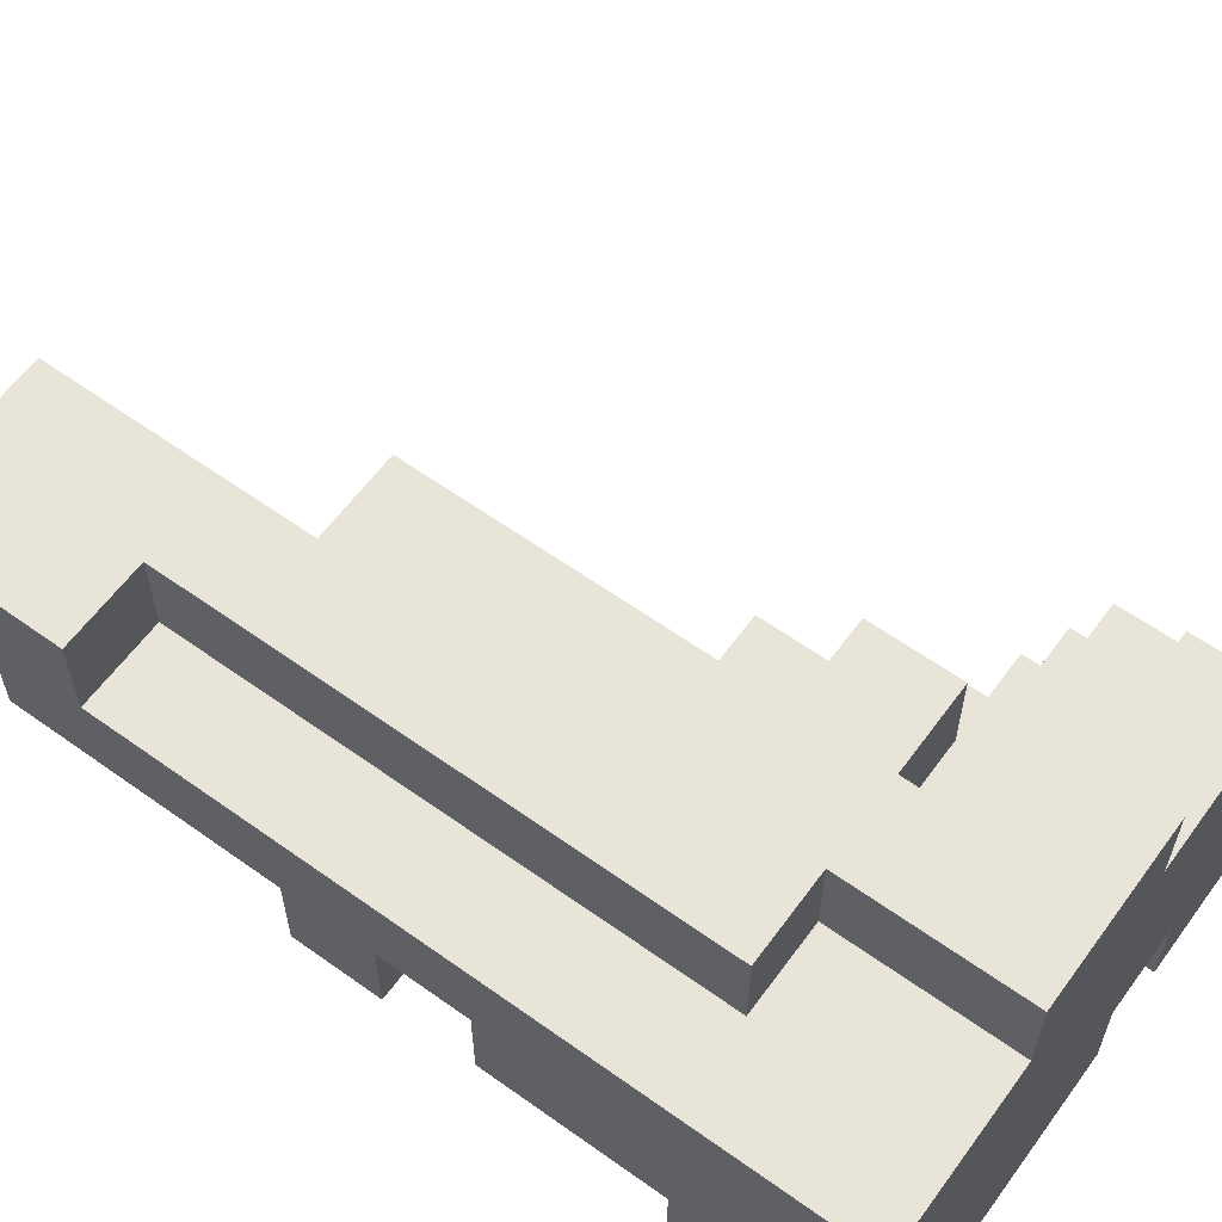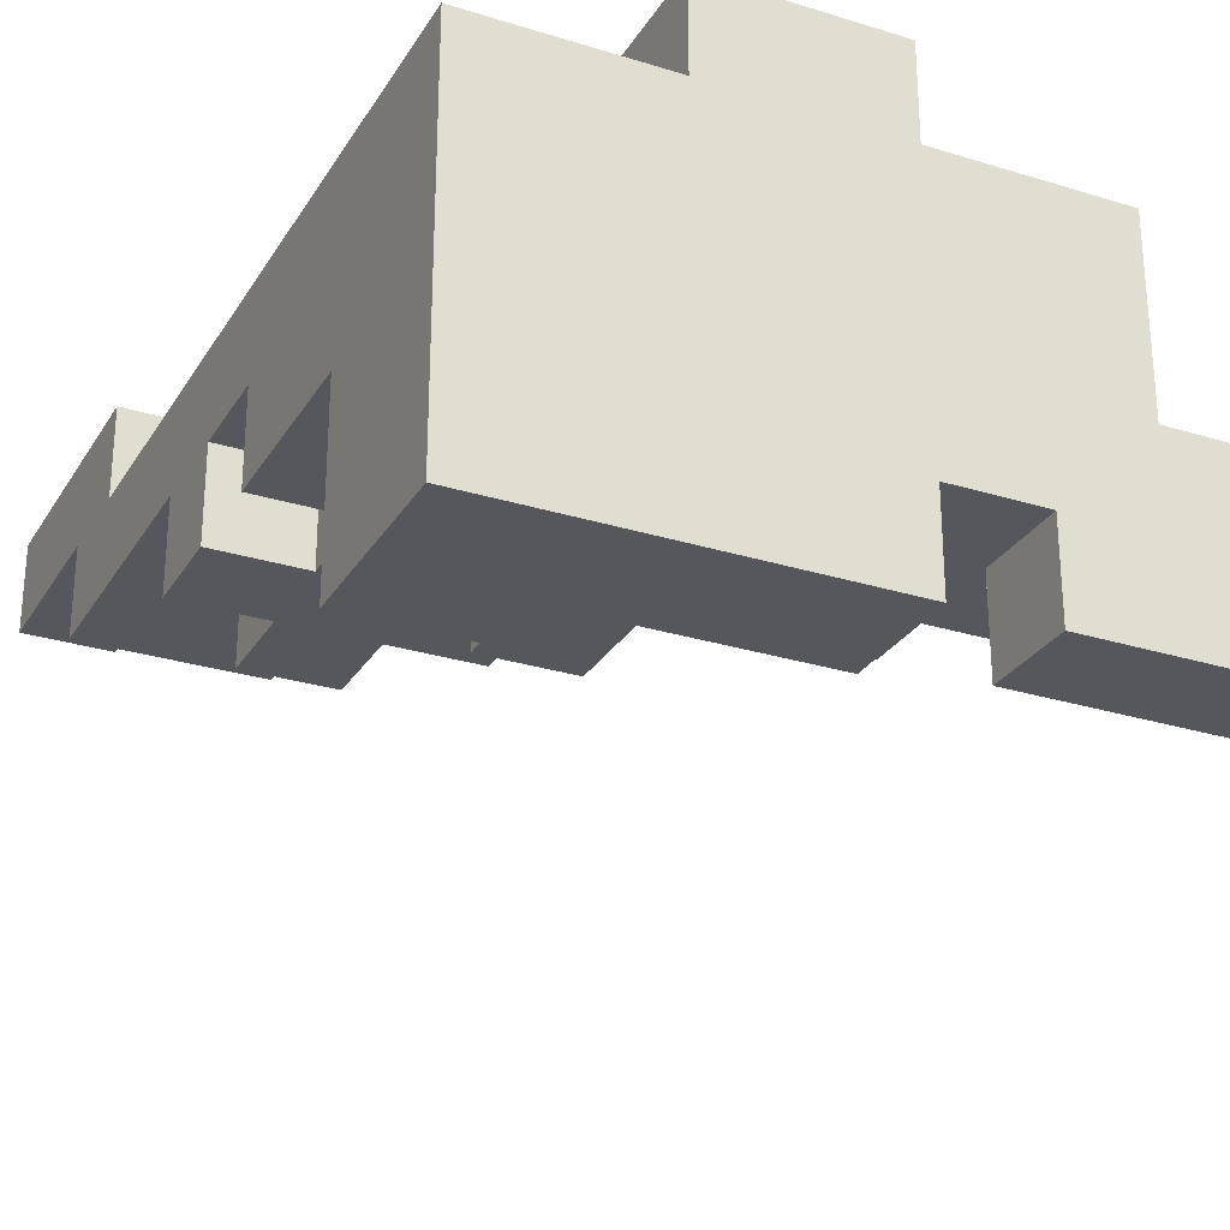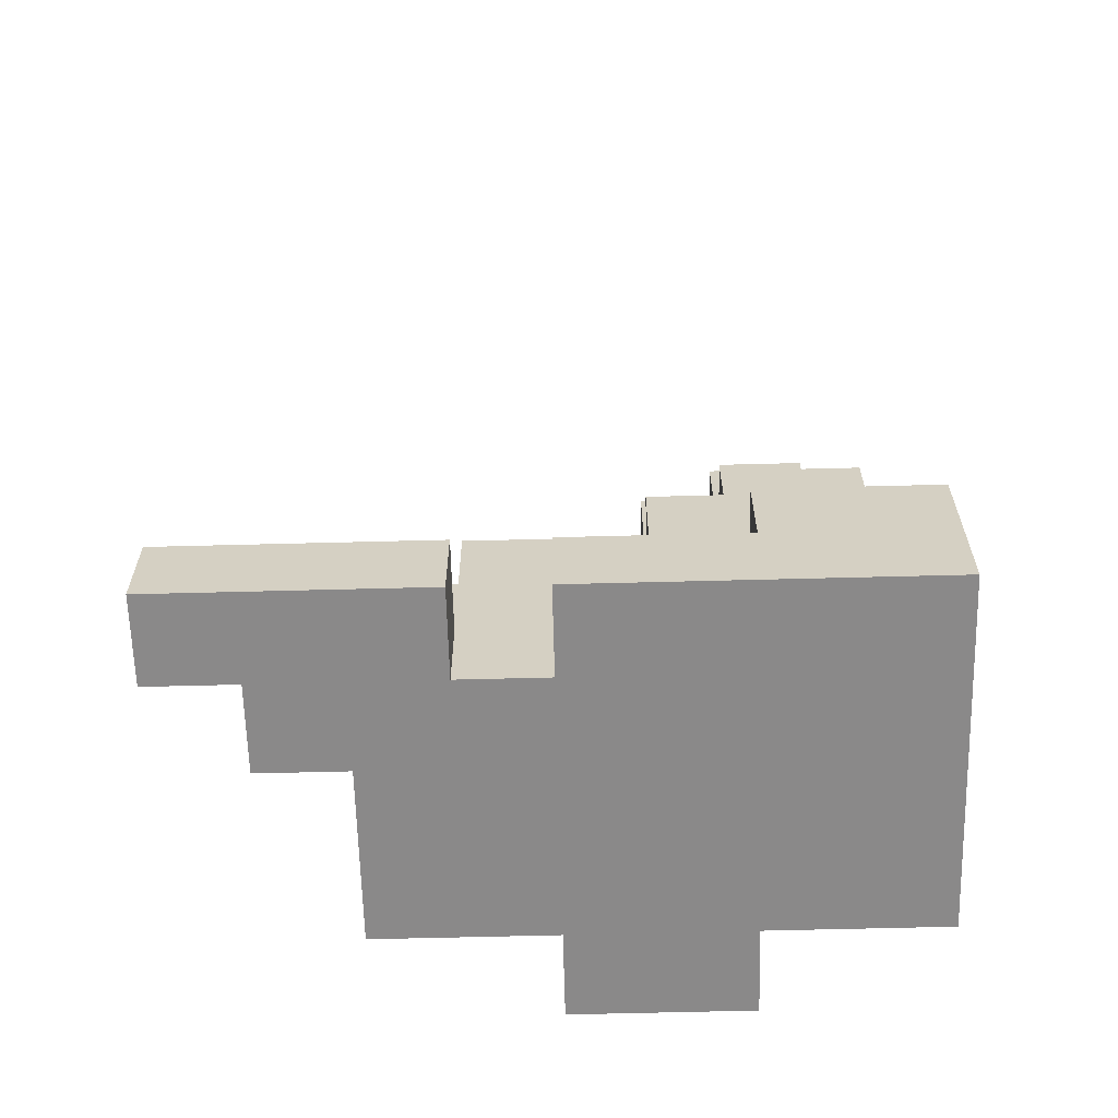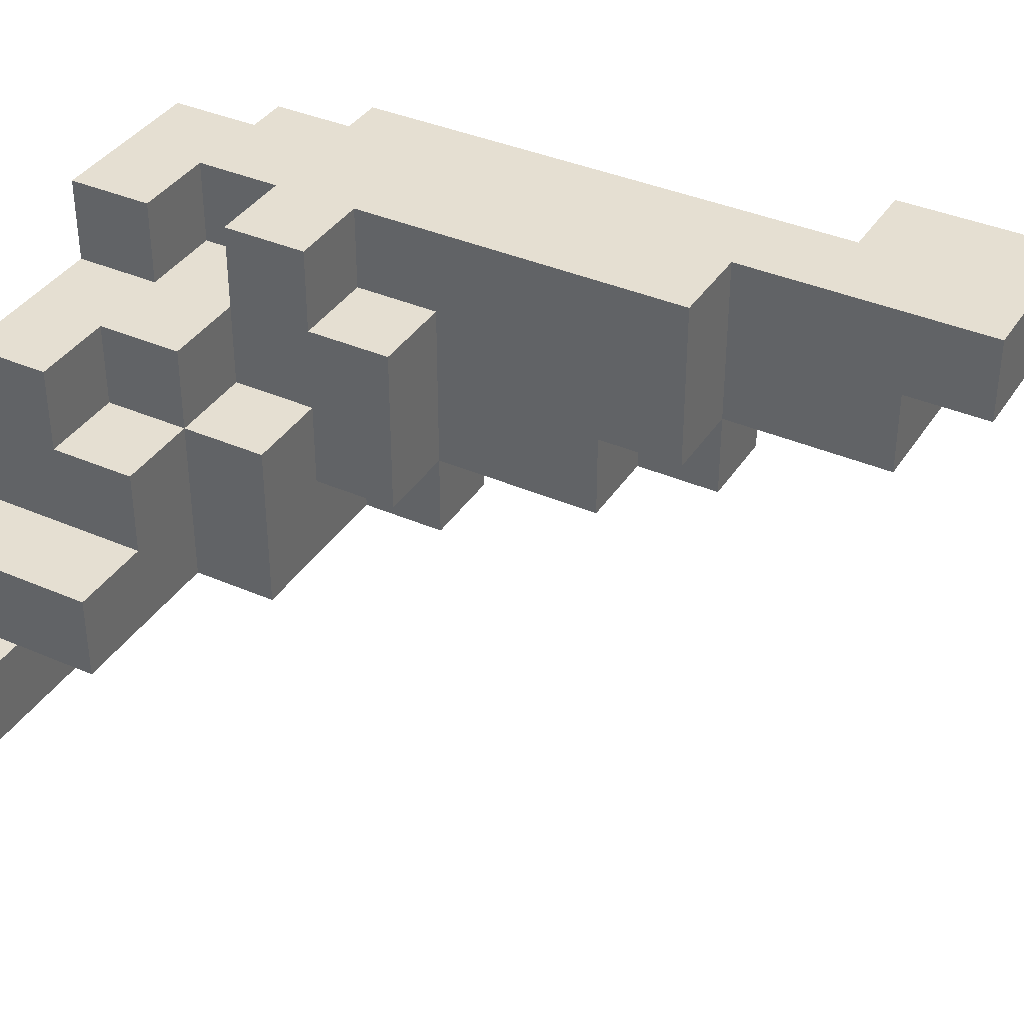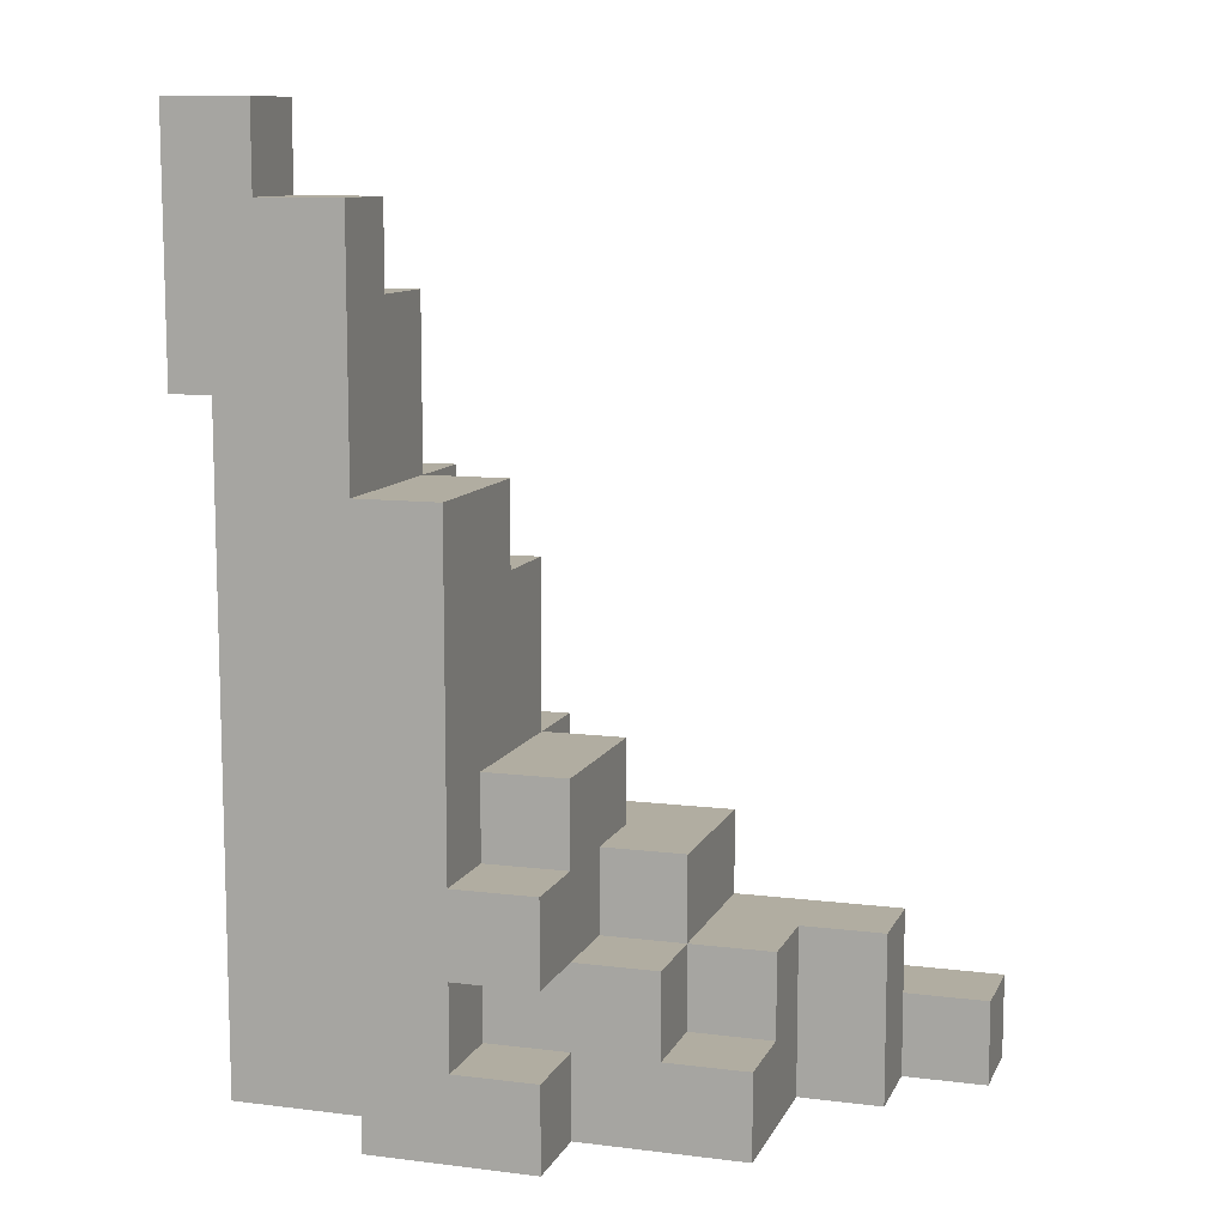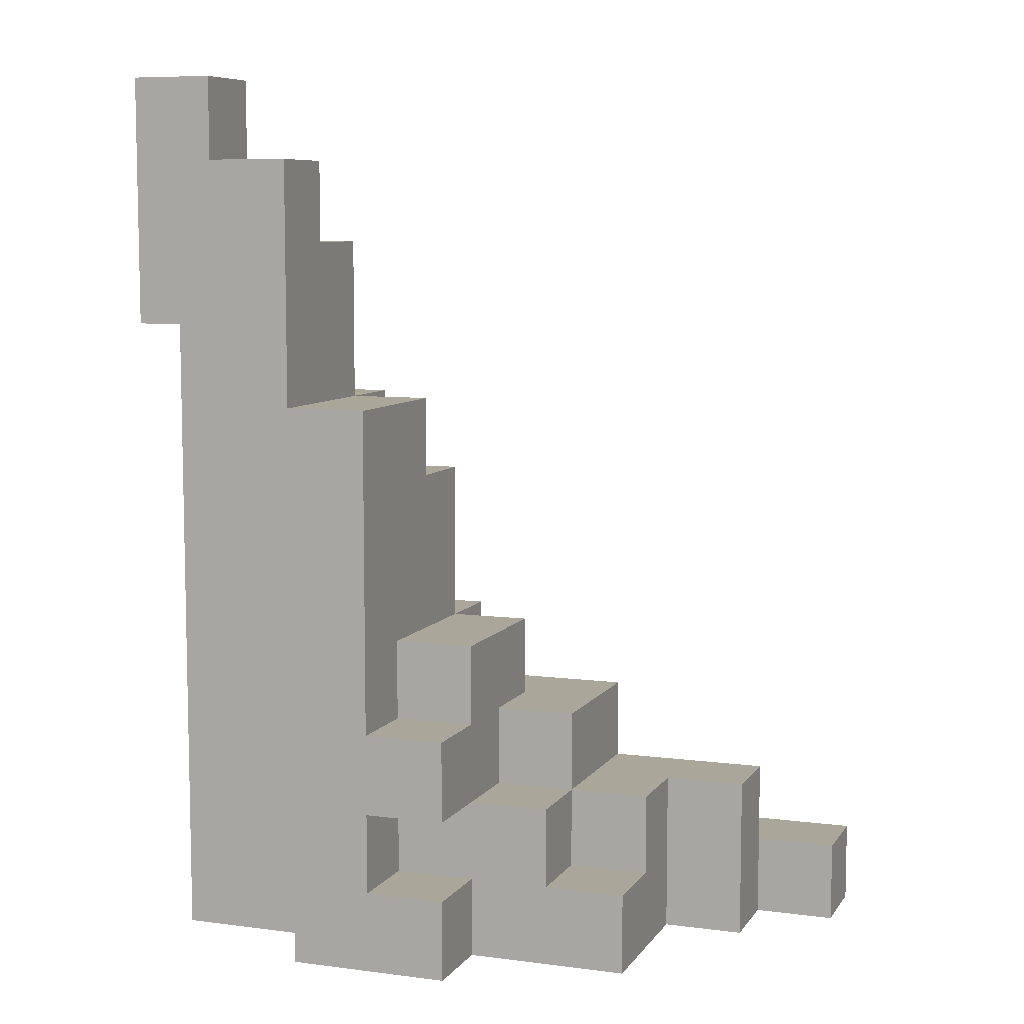
<metadata>
{"format":"obj","ext":"obj","renderer":"f3d","projection":"perspective","resolution":1024,"background":"white","views":[{"elev":60.6,"azim":-53.9,"up":"+Z"},{"elev":-27.6,"azim":-25.4,"up":"+Z"},{"elev":-63.3,"azim":-178.5,"up":"+Y"},{"elev":37.5,"azim":119.2,"up":"+Z"},{"elev":10.3,"azim":17.4,"up":"+Y"},{"elev":7.8,"azim":20.0,"up":"+Y"}]}
</metadata>
<code>
v -4 0 1.5
v -4 0 -2.5
v -4 2 -0.5
v -4 2 -2.5
v -4 4 0.5
v -4 4 -0.5
v -4 5 0.5
v -4 5 -0.5
v -4 6 0.5
v -4 6 -0.5
v -4 8 2.5
v -4 8 1.5
v -4 9 1.5
v -4 9 0.5
v -4 11 2.5
v -4 11 1.5
v -3 2 2.5
v -3 2 1.5
v -3 2 -0.5
v -3 2 -1.5
v -3 3 -0.5
v -3 3 -1.5
v -3 4 0.5
v -3 4 -0.5
v -3 5 0.5
v -3 5 -0.5
v -3 6 0.5
v -3 6 -0.5
v -3 7 0.5
v -3 7 -0.5
v -3 8 2.5
v -3 8 1.5
v -2 0 2.5
v -2 0 1.5
v -2 2 2.5
v -2 2 1.5
v -2 3 -0.5
v -2 3 -1.5
v -2 4 -0.5
v -2 4 -1.5
v 1 0 -1.5
v 1 0 -2.5
v 1 1 -1.5
v 1 1 -2.5
v -3 10 2.5
v -3 10 1.5
v -3 11 2.5
v -3 11 1.5
v -2 1 -1.5
v -2 1 -2.5
v -2 2 -1.5
v -2 2 -2.5
v -2 6 0.5
v -2 6 -0.5
v -2 7 2.5
v -2 7 0.5
v -2 7 -0.5
v -2 9 1.5
v -2 9 0.5
v -2 10 2.5
v -2 10 1.5
v -1 1 2.5
v -1 1 1.5
v -1 2 2.5
v -1 2 1.5
v -1 3 2.5
v -1 3 1.5
v -1 3 -0.5
v -1 3 -1.5
v -1 4 1.5
v -1 4 -0.5
v -1 4 -1.5
v -1 6 0.5
v -1 6 -0.5
v -1 7 2.5
v -1 7 0.5
v 0 0 2.5
v 0 0 1.5
v 0 0 -1.5
v 0 0 -2.5
v 0 1 2.5
v 0 1 1.5
v 0 1 -1.5
v 0 1 -2.5
v 0 2 2.5
v 0 2 1.5
v 0 2 0.5
v 0 3 2.5
v 0 3 1.5
v 0 3 0.5
v 0 3 -0.5
v 0 4 1.5
v 0 4 -0.5
v 1 1 1.5
v 1 1 0.5
v 1 2 1.5
v 1 2 0.5
v 1 2 -1.5
v 1 3 0.5
v 1 3 -1.5
v 2 0 1.5
v 2 0 -0.5
v 2 1 1.5
v 2 1 0.5
v 2 2 0.5
v 2 2 -0.5
v 3 0 -0.5
v 3 0 -1.5
v 3 1 -1.5
v 3 2 -0.5
v 3 2 -1.5
v 4 0 -1.5
v 4 0 -2.5
v 4 1 -1.5
v 4 1 -2.5
v -4 8 2.5
v -4 11 2.5
v -3 2 2.5
v -3 8 2.5
v -3 10 2.5
v -3 11 2.5
v -2 0 2.5
v -2 2 2.5
v -2 7 2.5
v -2 10 2.5
v -1 1 2.5
v -1 2 2.5
v -1 3 2.5
v -1 7 2.5
v 0 0 2.5
v 0 1 2.5
v 0 2 2.5
v 0 3 2.5
v -4 0 1.5
v -4 8 1.5
v -3 2 1.5
v -3 8 1.5
v -2 0 1.5
v -2 2 1.5
v -1 1 1.5
v -1 2 1.5
v -1 3 1.5
v -1 4 1.5
v 0 0 1.5
v 0 1 1.5
v 0 2 1.5
v 0 3 1.5
v 0 4 1.5
v 1 1 1.5
v 1 2 1.5
v 2 0 1.5
v 2 1 1.5
v 0 2 0.5
v 0 3 0.5
v 1 1 0.5
v 1 2 0.5
v 1 3 0.5
v 2 1 0.5
v 2 2 0.5
v 2 0 -0.5
v 2 2 -0.5
v 3 0 -0.5
v 3 2 -0.5
v 3 0 -1.5
v 3 1 -1.5
v 4 0 -1.5
v 4 1 -1.5
v -4 9 1.5
v -4 11 1.5
v -3 10 1.5
v -3 11 1.5
v -2 9 1.5
v -2 10 1.5
v -4 4 0.5
v -4 5 0.5
v -4 6 0.5
v -4 9 0.5
v -3 4 0.5
v -3 5 0.5
v -3 6 0.5
v -3 7 0.5
v -2 6 0.5
v -2 7 0.5
v -2 9 0.5
v -1 6 0.5
v -1 7 0.5
v -4 2 -0.5
v -4 4 -0.5
v -4 5 -0.5
v -4 6 -0.5
v -3 2 -0.5
v -3 3 -0.5
v -3 4 -0.5
v -3 5 -0.5
v -3 6 -0.5
v -3 7 -0.5
v -2 3 -0.5
v -2 4 -0.5
v -2 6 -0.5
v -2 7 -0.5
v -1 3 -0.5
v -1 4 -0.5
v -1 6 -0.5
v 0 3 -0.5
v 0 4 -0.5
v -3 2 -1.5
v -3 3 -1.5
v -2 1 -1.5
v -2 2 -1.5
v -2 3 -1.5
v -2 4 -1.5
v -1 3 -1.5
v -1 4 -1.5
v 0 0 -1.5
v 0 1 -1.5
v 1 0 -1.5
v 1 1 -1.5
v 1 2 -1.5
v 1 3 -1.5
v 3 1 -1.5
v 3 2 -1.5
v -4 0 -2.5
v -4 2 -2.5
v -2 1 -2.5
v -2 2 -2.5
v 0 0 -2.5
v 0 1 -2.5
v 1 0 -2.5
v 1 1 -2.5
v 4 0 -2.5
v 4 1 -2.5
v -2 0 2.5
v 0 0 2.5
v -4 0 1.5
v -2 0 1.5
v 0 0 1.5
v 2 0 1.5
v 2 0 -0.5
v 3 0 -0.5
v 0 0 -1.5
v 1 0 -1.5
v 3 0 -1.5
v 4 0 -1.5
v -4 0 -2.5
v 0 0 -2.5
v 1 0 -2.5
v 4 0 -2.5
v -3 2 2.5
v -2 2 2.5
v -1 2 2.5
v 0 2 2.5
v -3 2 1.5
v -2 2 1.5
v -1 2 1.5
v 0 2 1.5
v -4 5 0.5
v -3 5 0.5
v -4 5 -0.5
v -3 5 -0.5
v -4 8 2.5
v -3 8 2.5
v -4 8 1.5
v -3 8 1.5
v -1 1 2.5
v 0 1 2.5
v -1 1 1.5
v 0 1 1.5
v 1 1 1.5
v 2 1 1.5
v 1 1 0.5
v 2 1 0.5
v -2 1 -1.5
v 0 1 -1.5
v 1 1 -1.5
v 3 1 -1.5
v 4 1 -1.5
v -2 1 -2.5
v 0 1 -2.5
v 1 1 -2.5
v 4 1 -2.5
v 0 2 1.5
v 1 2 1.5
v 0 2 0.5
v 1 2 0.5
v 2 2 0.5
v -4 2 -0.5
v -3 2 -0.5
v 2 2 -0.5
v 3 2 -0.5
v -3 2 -1.5
v -2 2 -1.5
v 1 2 -1.5
v 3 2 -1.5
v -4 2 -2.5
v -2 2 -2.5
v -1 3 2.5
v 0 3 2.5
v -1 3 1.5
v 0 3 1.5
v 0 3 0.5
v 1 3 0.5
v -3 3 -0.5
v -2 3 -0.5
v -1 3 -0.5
v 0 3 -0.5
v -3 3 -1.5
v -2 3 -1.5
v -1 3 -1.5
v 1 3 -1.5
v -1 4 1.5
v 0 4 1.5
v -4 4 0.5
v -3 4 0.5
v -4 4 -0.5
v -3 4 -0.5
v -2 4 -0.5
v -1 4 -0.5
v 0 4 -0.5
v -2 4 -1.5
v -1 4 -1.5
v -4 6 0.5
v -3 6 0.5
v -2 6 0.5
v -1 6 0.5
v -4 6 -0.5
v -3 6 -0.5
v -2 6 -0.5
v -1 6 -0.5
v -2 7 2.5
v -1 7 2.5
v -3 7 0.5
v -2 7 0.5
v -1 7 0.5
v -3 7 -0.5
v -2 7 -0.5
v -4 9 1.5
v -2 9 1.5
v -4 9 0.5
v -2 9 0.5
v -3 10 2.5
v -2 10 2.5
v -3 10 1.5
v -2 10 1.5
v -4 11 2.5
v -3 11 2.5
v -4 11 1.5
v -3 11 1.5
f 3 2 1
f 4 2 3
f 5 3 1
f 6 3 5
f 7 5 1
f 9 7 1
f 9 8 7
f 10 8 9
f 12 9 1
f 13 9 12
f 13 12 11
f 14 9 13
f 15 13 11
f 16 13 15
f 21 20 19
f 22 20 21
f 25 24 23
f 26 24 25
f 29 28 27
f 30 28 29
f 31 18 17
f 32 18 31
f 35 34 33
f 36 34 35
f 39 38 37
f 40 38 39
f 43 42 41
f 44 42 43
f 45 46 47
f 47 46 48
f 49 50 51
f 51 50 52
f 53 54 56
f 56 54 57
f 55 56 58
f 58 56 59
f 55 58 60
f 60 58 61
f 62 63 64
f 64 63 65
f 66 67 70
f 68 69 71
f 71 69 72
f 70 71 73
f 73 71 74
f 66 70 75
f 70 73 75
f 75 73 76
f 77 78 81
f 81 78 82
f 79 80 83
f 83 80 84
f 85 86 88
f 86 87 88
f 88 87 89
f 89 87 90
f 90 91 92
f 89 90 92
f 92 91 93
f 94 95 96
f 96 95 97
f 97 98 99
f 99 98 100
f 101 102 103
f 103 102 104
f 104 102 105
f 105 102 106
f 107 108 109
f 107 109 110
f 110 109 111
f 112 113 114
f 114 113 115
f 119 117 116
f 120 117 119
f 121 117 120
f 123 119 118
f 123 120 119
f 124 120 123
f 125 120 124
f 126 123 122
f 126 124 123
f 127 124 126
f 128 124 127
f 129 124 128
f 130 126 122
f 131 126 130
f 132 128 127
f 133 128 132
f 136 135 134
f 137 135 136
f 138 136 134
f 139 136 138
f 145 141 140
f 146 141 145
f 147 143 142
f 148 143 147
f 149 146 145
f 149 145 144
f 150 146 149
f 151 149 144
f 152 149 151
f 156 154 153
f 157 154 156
f 158 156 155
f 159 156 158
f 162 161 160
f 163 161 162
f 166 165 164
f 167 165 166
f 168 169 170
f 170 169 171
f 168 170 172
f 172 170 173
f 174 175 178
f 178 175 179
f 176 177 180
f 180 177 181
f 181 177 183
f 183 177 184
f 182 183 185
f 185 183 186
f 187 188 191
f 191 188 192
f 192 188 193
f 189 190 194
f 194 190 195
f 192 193 197
f 195 196 197
f 194 195 197
f 193 194 197
f 197 196 198
f 198 196 199
f 199 196 200
f 198 199 202
f 202 199 203
f 201 202 204
f 204 202 205
f 206 207 209
f 209 207 210
f 208 209 212
f 210 211 212
f 209 210 212
f 212 211 213
f 208 212 215
f 214 215 216
f 215 212 217
f 216 215 217
f 217 212 218
f 218 212 219
f 217 218 220
f 220 218 221
f 222 223 224
f 224 223 225
f 222 224 226
f 226 224 227
f 228 229 230
f 230 229 231
f 235 233 232
f 236 233 235
f 238 235 234
f 238 237 236
f 238 236 235
f 240 238 234
f 240 239 238
f 241 239 240
f 242 239 241
f 244 240 234
f 245 240 244
f 246 243 242
f 246 242 241
f 247 243 246
f 252 249 248
f 253 249 252
f 254 251 250
f 255 251 254
f 258 257 256
f 259 257 258
f 262 261 260
f 263 261 262
f 264 265 266
f 266 265 267
f 268 269 270
f 270 269 271
f 272 273 277
f 277 273 278
f 275 276 279
f 274 275 279
f 279 276 280
f 281 282 283
f 283 282 284
f 284 285 288
f 286 287 290
f 288 289 292
f 284 288 292
f 292 289 293
f 290 291 294
f 286 290 294
f 294 291 295
f 296 297 298
f 298 297 299
f 300 301 305
f 302 303 306
f 306 303 307
f 304 305 308
f 305 301 309
f 308 305 309
f 312 313 314
f 314 313 315
f 310 311 317
f 317 311 318
f 316 317 319
f 319 317 320
f 321 322 325
f 325 322 326
f 323 324 327
f 327 324 328
f 329 330 332
f 332 330 333
f 331 332 334
f 334 332 335
f 336 337 338
f 338 337 339
f 340 341 342
f 342 341 343
f 344 345 346
f 346 345 347

</code>
